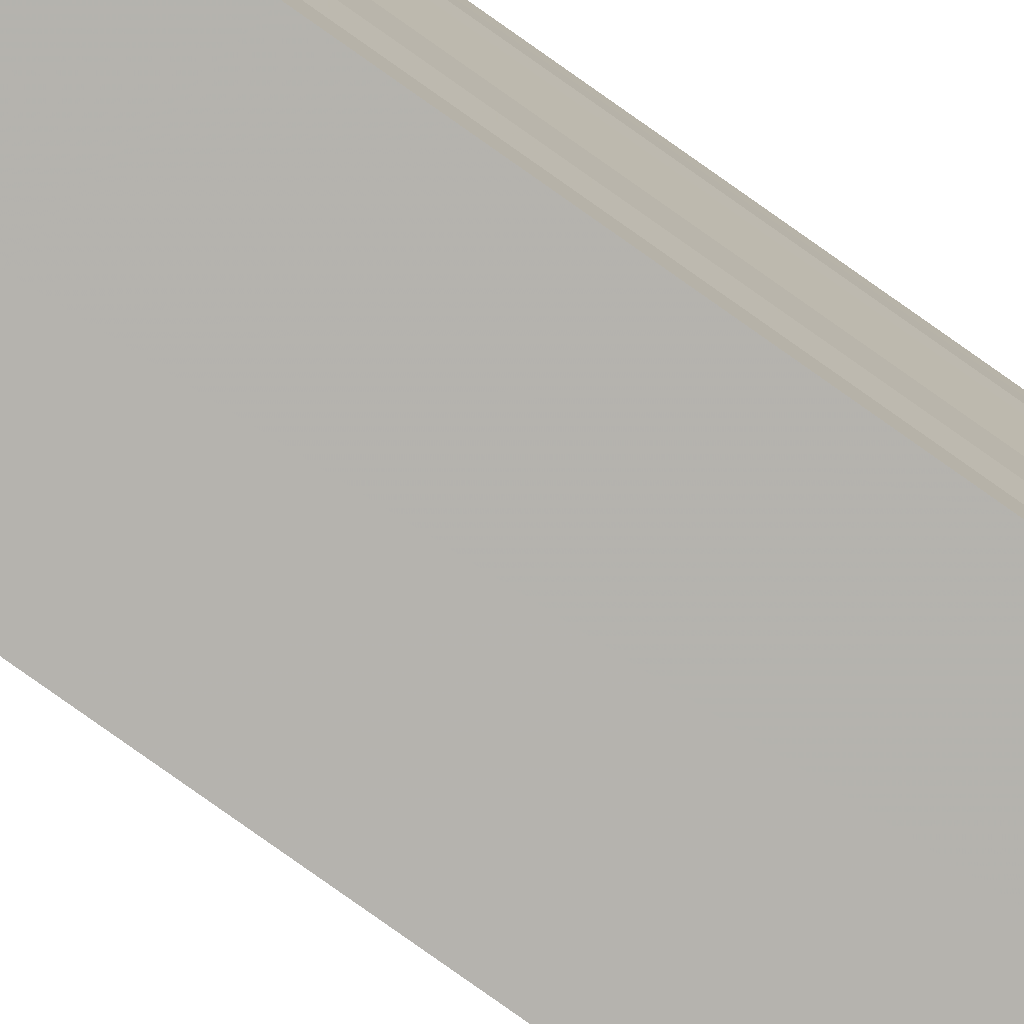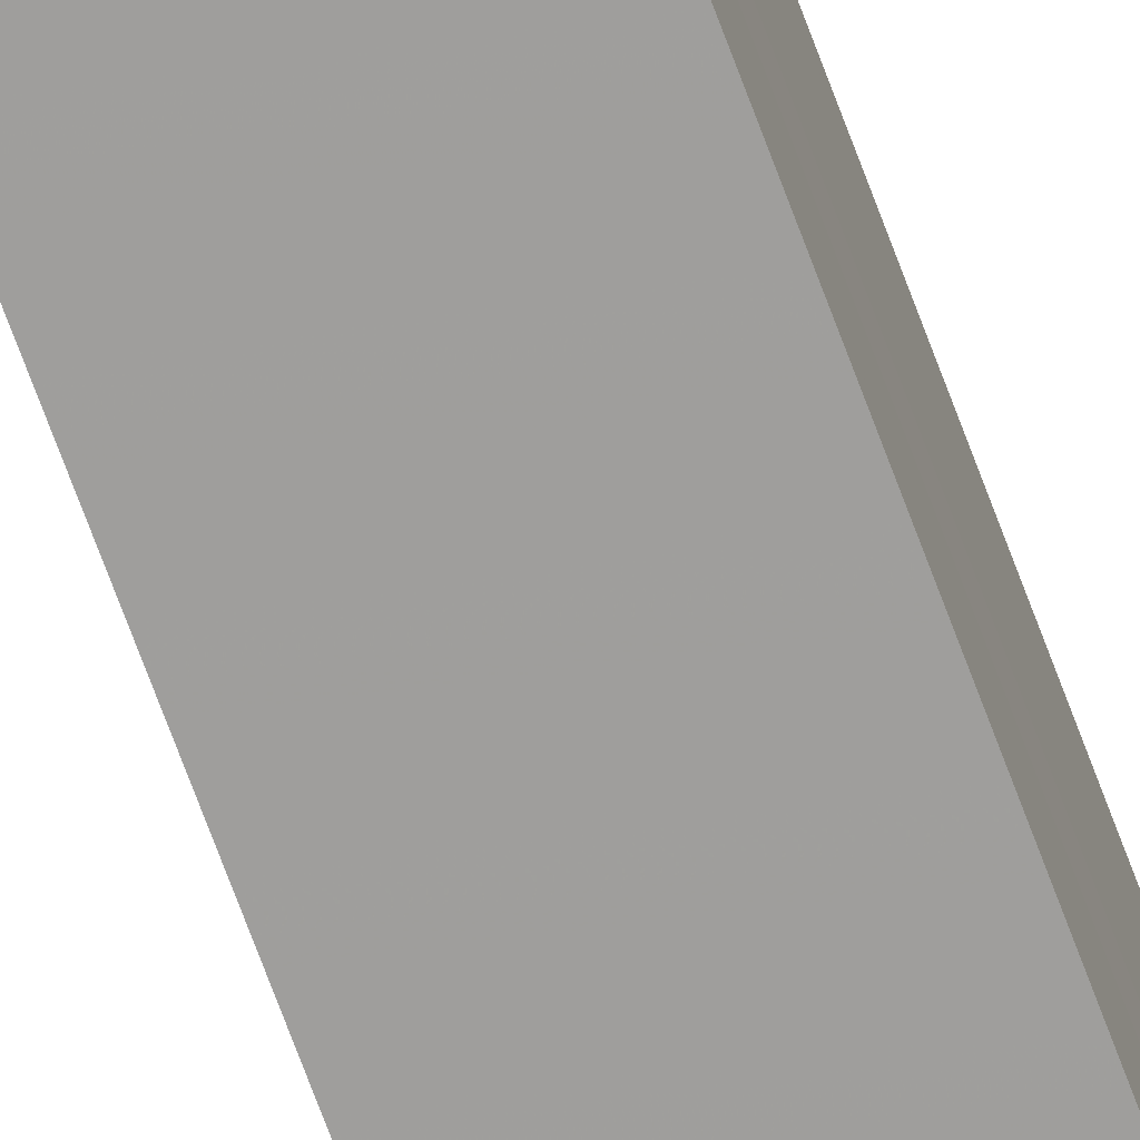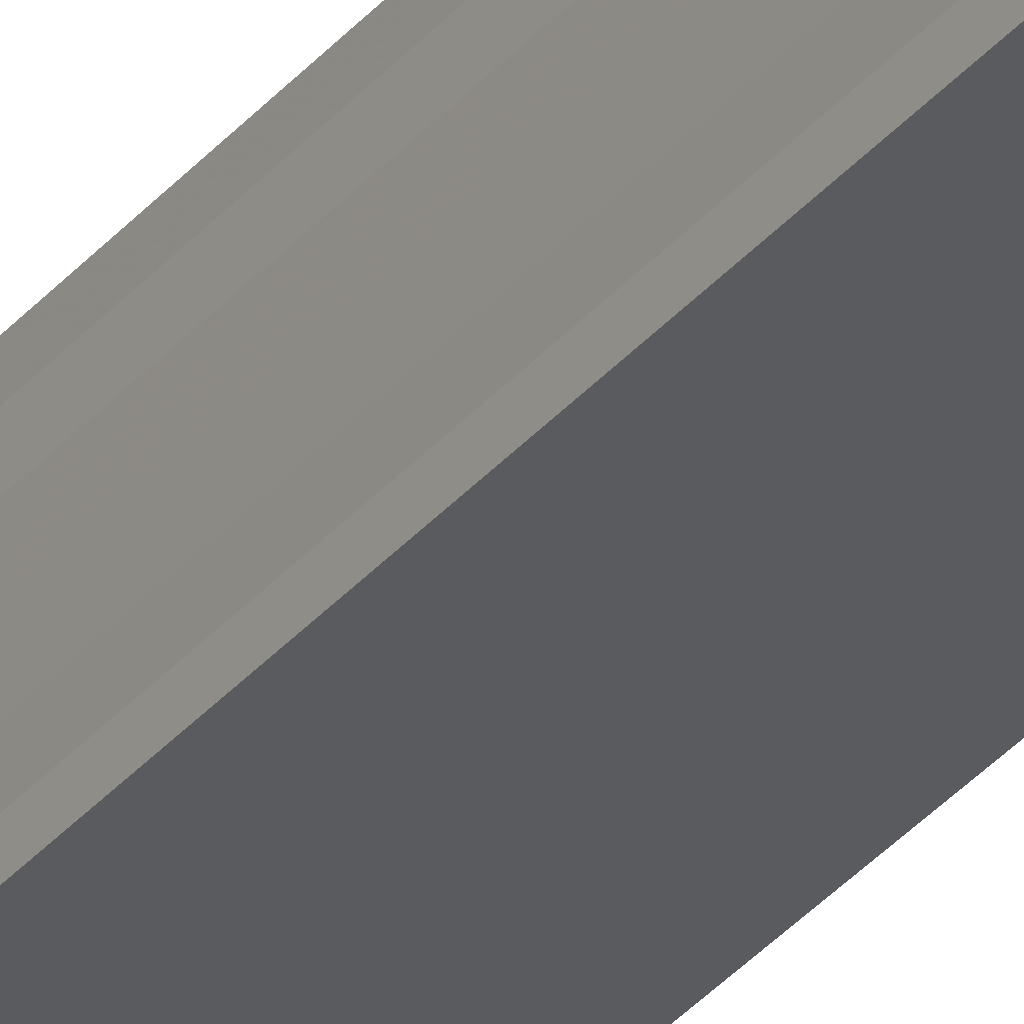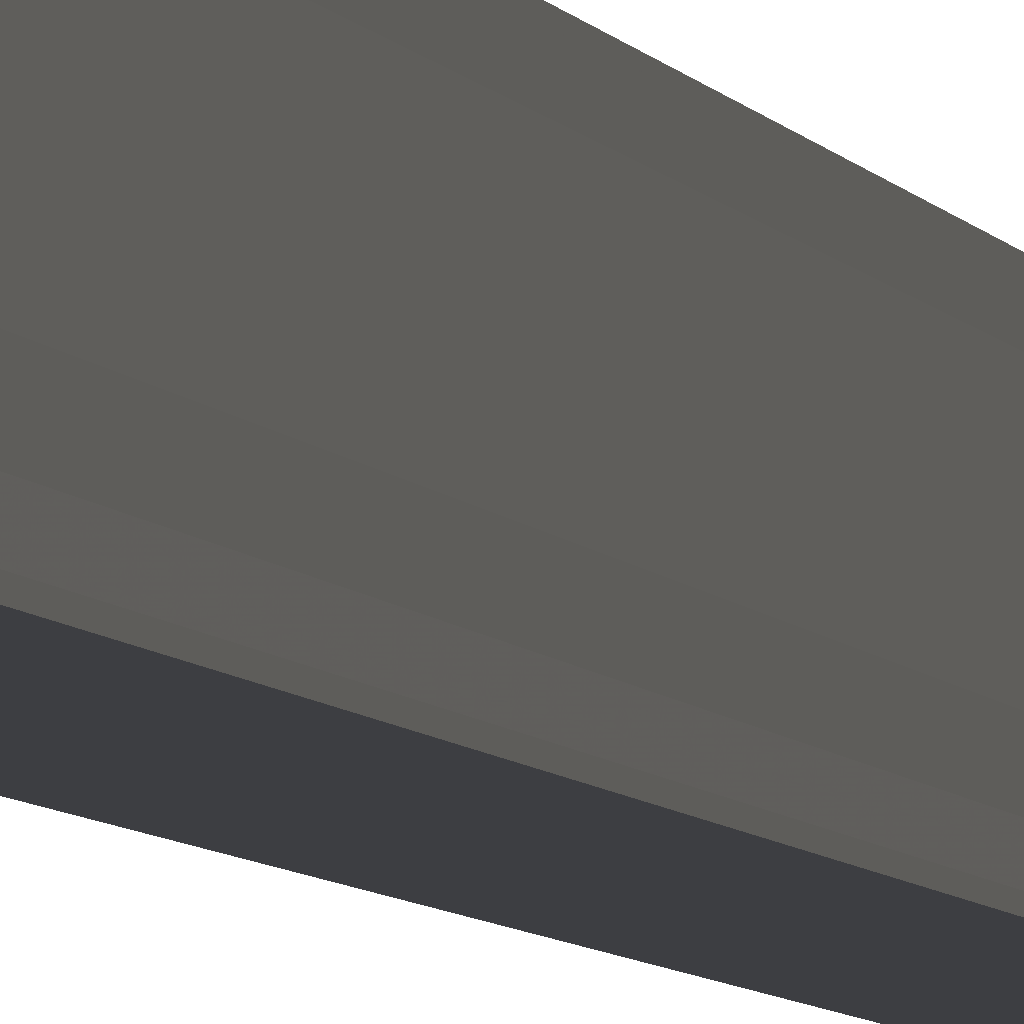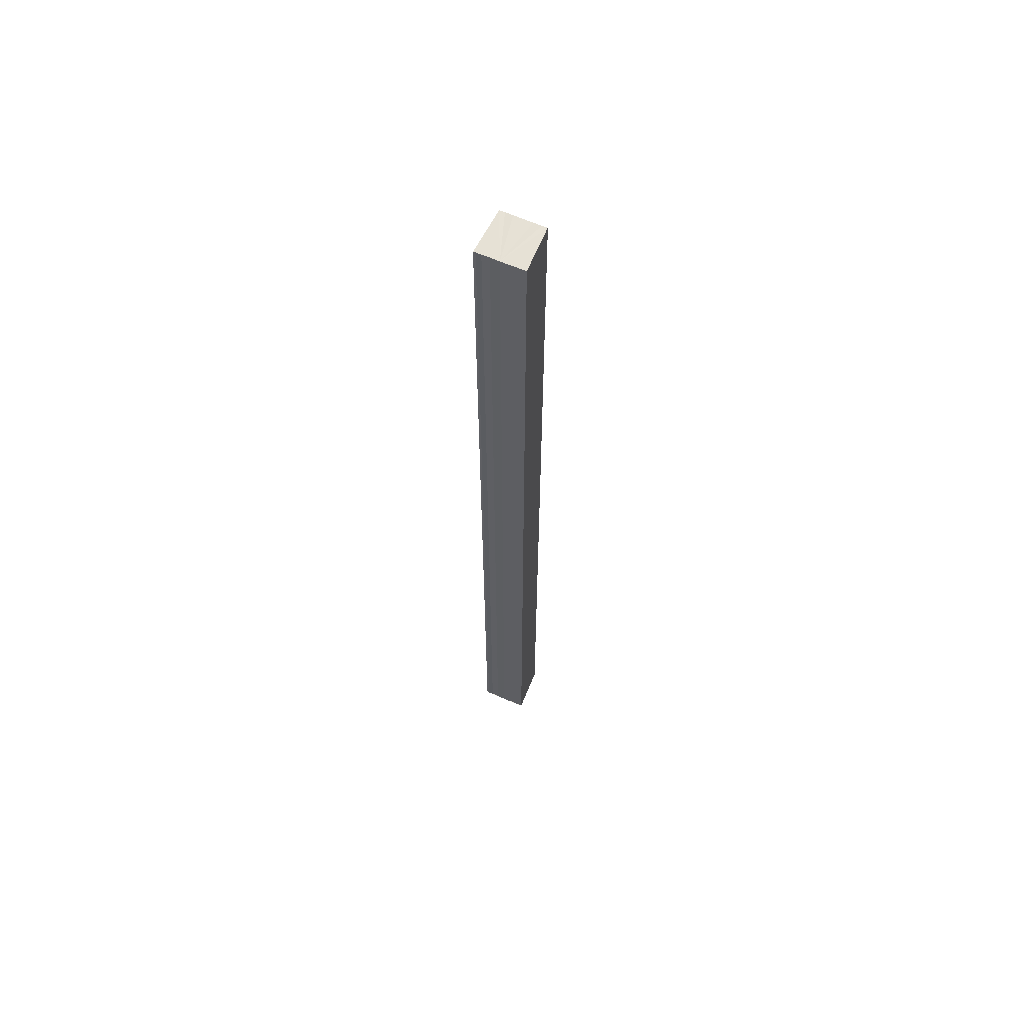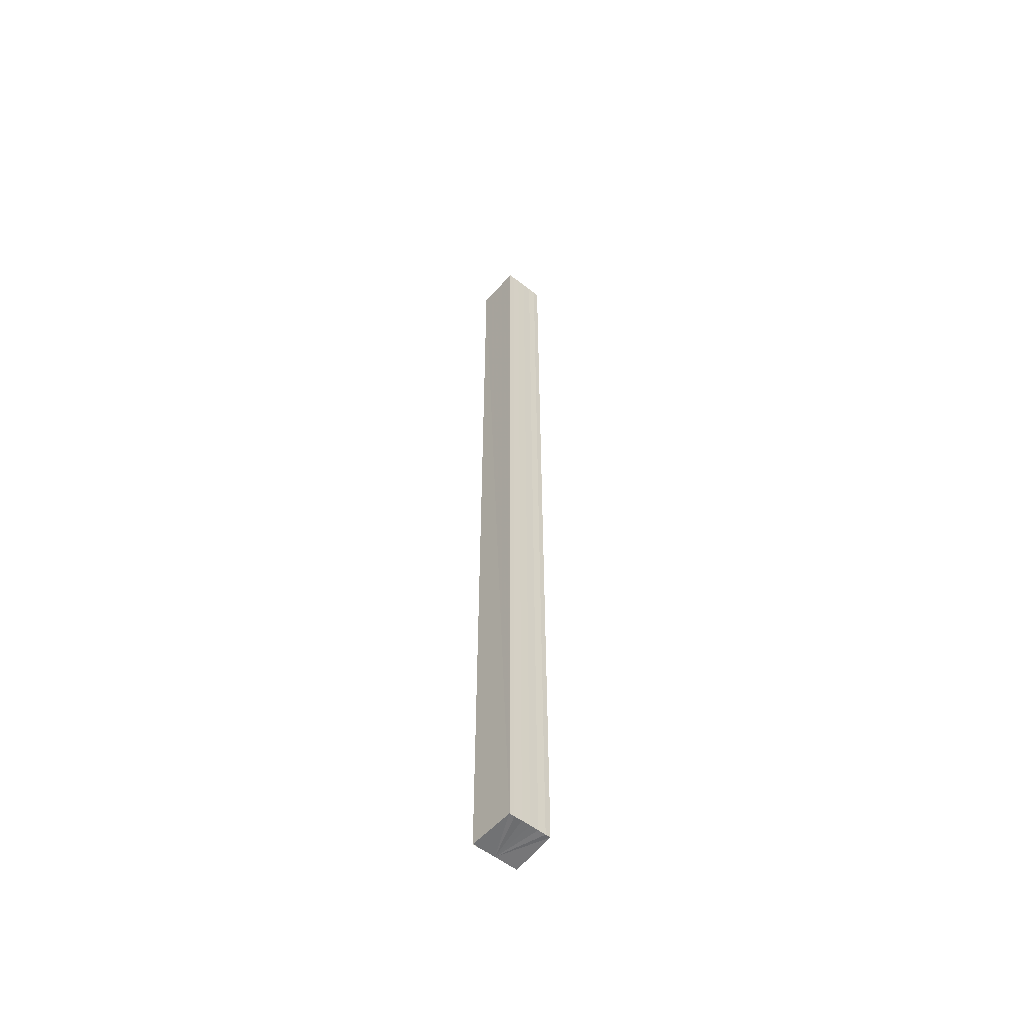
<metadata>
{"format":"obj","ext":"obj","renderer":"f3d","projection":"perspective","resolution":1024,"background":"white","views":[{"elev":-77.8,"azim":-125.5,"up":"+Z"},{"elev":-69.9,"azim":-159.9,"up":"+Z"},{"elev":-31.5,"azim":-31.8,"up":"+Z"},{"elev":-2.8,"azim":7.4,"up":"+Z"},{"elev":62.3,"azim":114.1,"up":"+Y"},{"elev":-55.0,"azim":-129.3,"up":"+Y"}]}
</metadata>
<code>
o 27485
v 2252 1883 18.31
v 2252 1883 18.32
v 2252 1883 18.31
v 2252 1883 18.31
v 2252 1883 18.32
v 2252 1883 18.32
v 2252 1883 18.32
v 2252 1883 18.32
v 2252 1883 18.32
v 2252 1883 18.32
v 2252 1883 18.32
v 2252 1883 18.32
v 2252 1883 18.31
v 2252 1883 18.32
v 2252 1883 18.32
v 2252 1883 18.32
v 2252 1883 18.32
v 2252 1883 18.32
v 2252 1883 18.32
v 2252 1883 18.32
v 2252 1883 18.32
v 2252 1883 18.32
v 2252 1883 18.32
v 2252 1883 18.32
v 2252 1883 18.32
v 2252 1883 18.32
v 2252 1883 18.32
v 2252 1883 18.32
v 2252 1883 18.32
v 2252 1883 18.32
v 2252 1883 18.32
v 2252 1883 18.32
v 2252 1883 18.32
v 2252 1883 18.32
v 2252 1883 18.32
v 2252 1883 18.32
v 2252 1883 18.32
v 2252 1883 18.32
v 2252 1883 18.32
v 2252 1883 18.31
v 2252 1883 18.32
v 2252 1883 18.31
v 2252 1883 18.32
v 2252 1883 18.31
v 2252 1883 18.32
v 2252 1883 18.32
v 2252 1883 18.32
v 2252 1883 18.32
v 2252 1883 18.32
v 2252 1883 18.32
v 2252 1883 18.32
v 2252 1883 18.32
v 2252 1883 18.32
v 2252 1883 18.32
v 2252 1883 18.32
v 2252 1883 18.32
v 2252 1883 18.32
v 2252 1883 18.32
v 2252 1883 18.32
v 2252 1883 18.32
v 2252 1883 18.32
v 2252 1883 18.32
v 2252 1883 18.32
v 2252 1883 18.32
v 2252 1883 18.32
v 2252 1883 18.32
v 2252 1883 18.32
v 2252 1883 18.32
f 1 2 3
f 4 2 5
f 2 6 5
f 5 6 7
f 6 8 7
f 7 8 9
f 8 10 9
f 9 10 11
f 11 12 13
f 11 14 12
f 11 15 14
f 11 16 15
f 11 17 16
f 11 18 17
f 11 19 18
f 11 20 19
f 21 22 20
f 23 24 21
f 25 23 21
f 26 23 25
f 27 26 25
f 28 26 27
f 11 28 27
f 10 28 11
f 10 29 22
f 30 29 31
f 32 33 30
f 10 34 29
f 10 35 34
f 10 36 35
f 10 37 36
f 10 38 37
f 10 39 38
f 10 40 39
f 41 40 42
f 43 44 41
f 45 39 46
f 47 48 45
f 49 50 47
f 51 52 49
f 53 54 51
f 55 56 53
f 57 58 55
f 58 59 60
f 59 61 62
f 61 63 64
f 63 65 66
f 65 67 68

</code>
